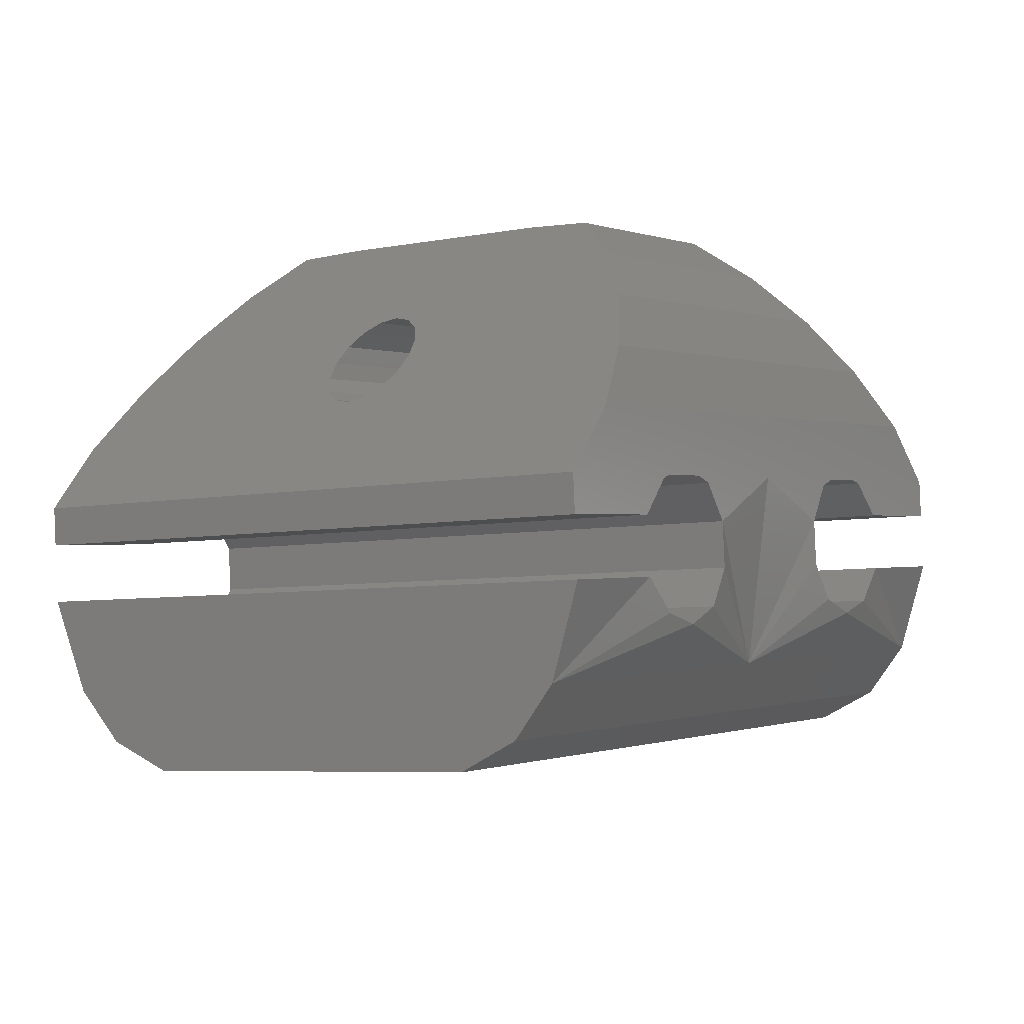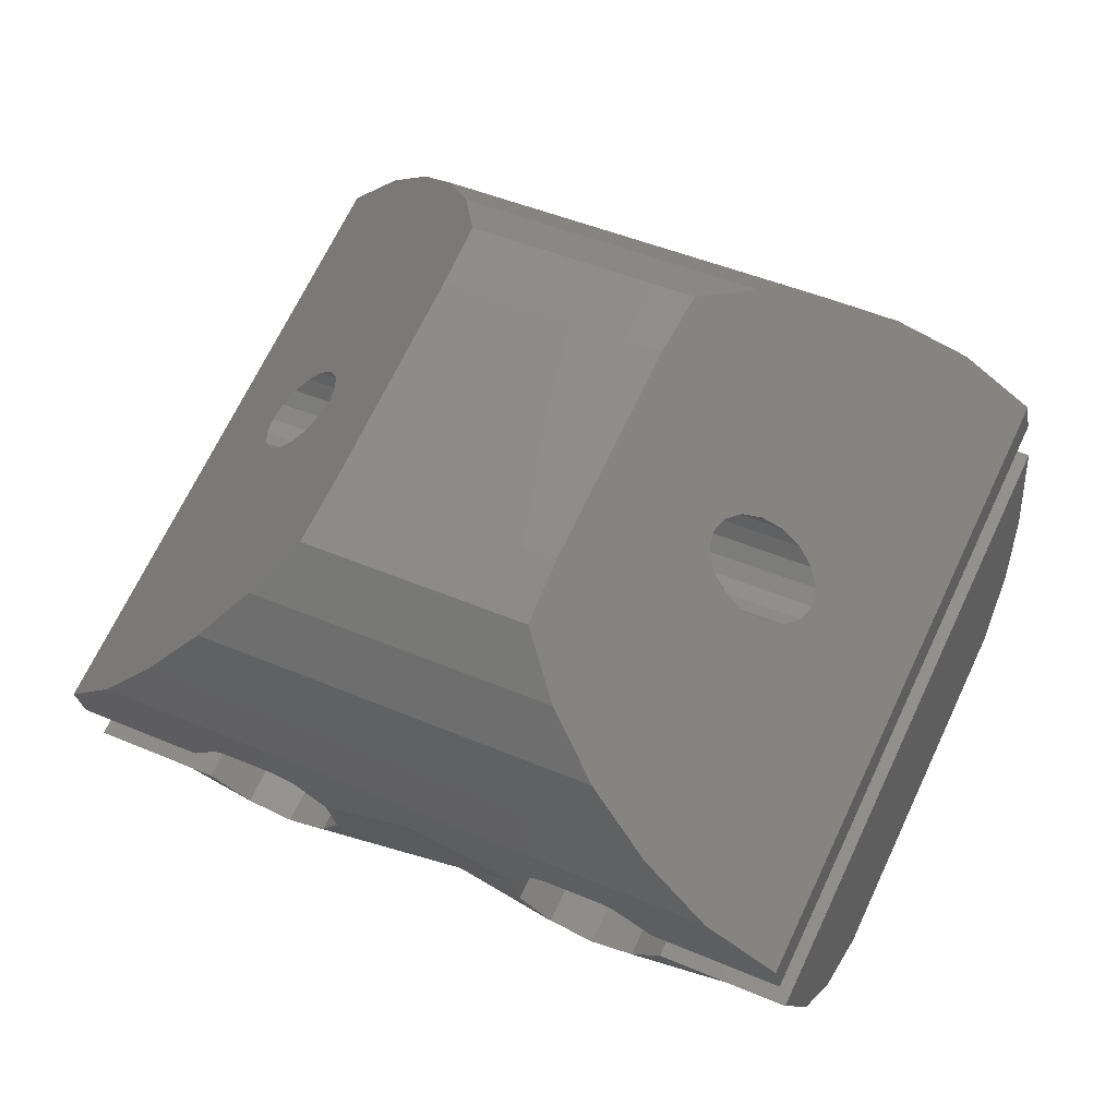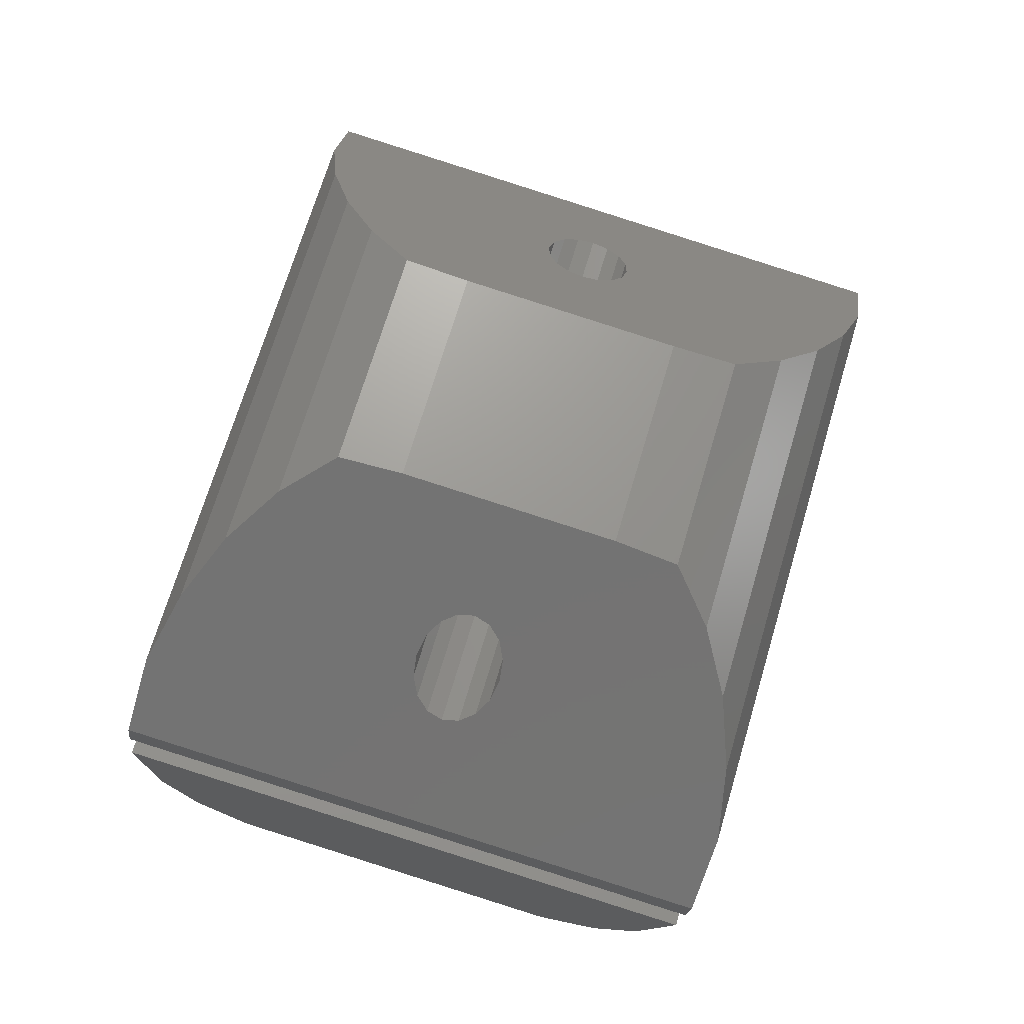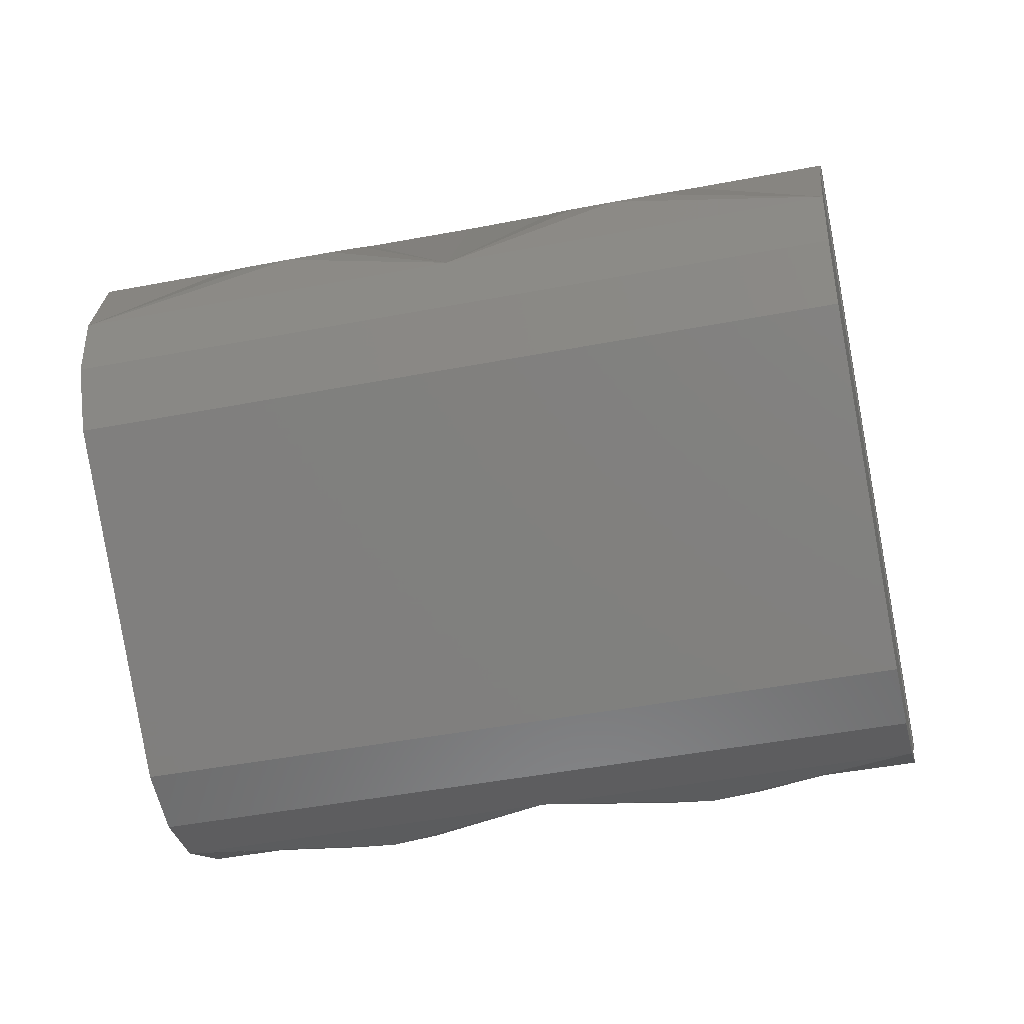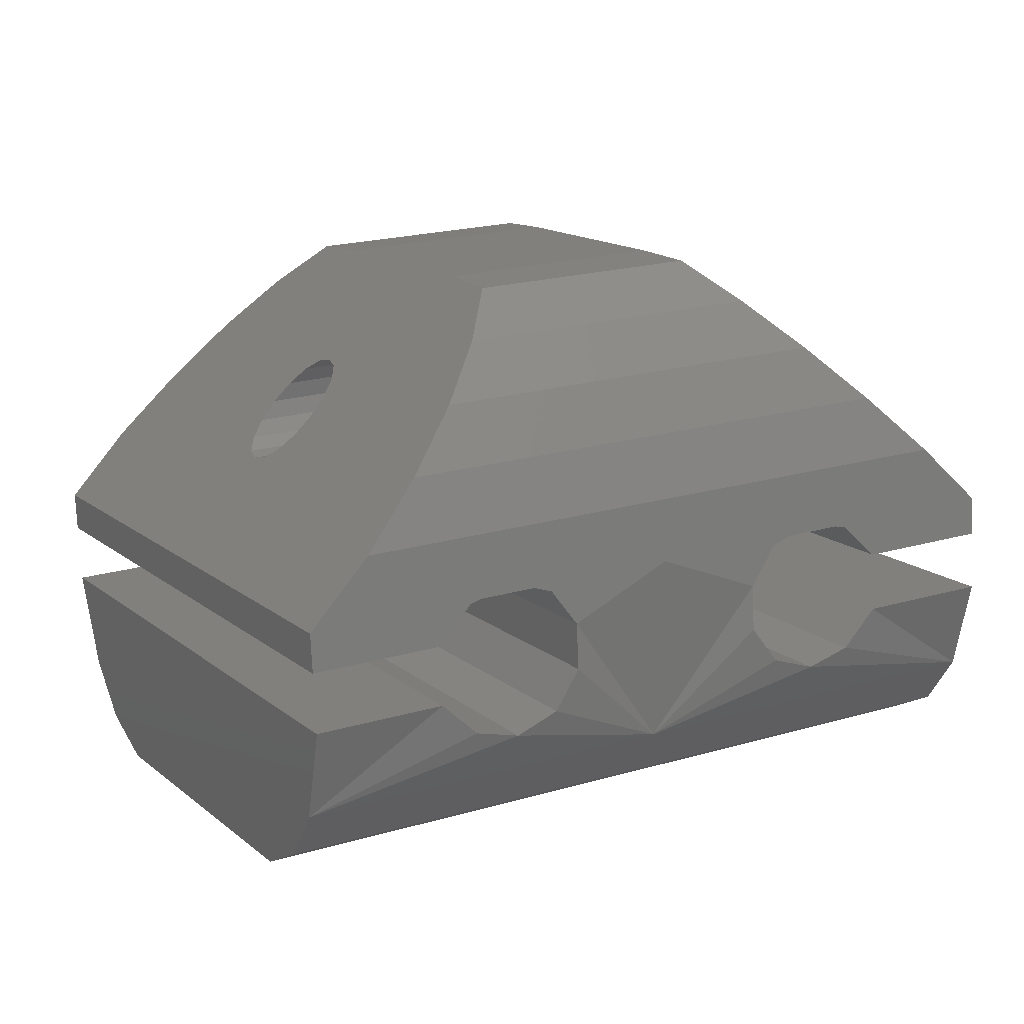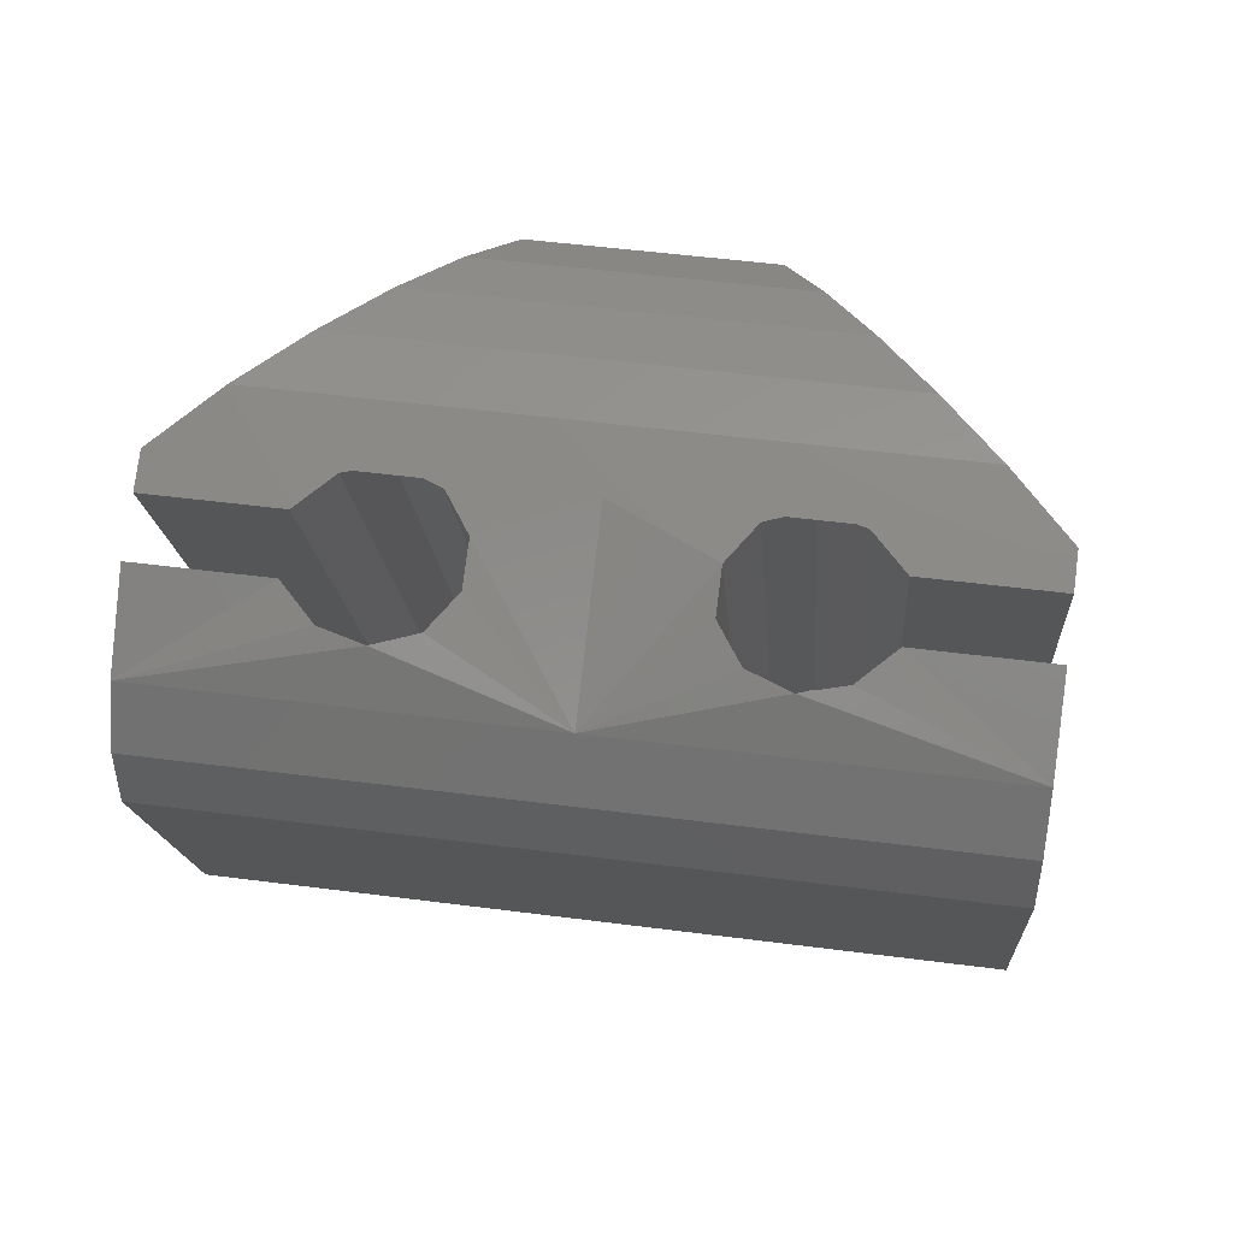
<metadata>
{"format":"stl","ext":"stl","renderer":"f3d","projection":"perspective","resolution":1024,"background":"white","views":[{"elev":8.0,"azim":14.9,"up":"+Z"},{"elev":59.1,"azim":-82.1,"up":"+Z"},{"elev":-11.2,"azim":-11.2,"up":"+Y"},{"elev":-76.6,"azim":82.6,"up":"+Z"},{"elev":5.3,"azim":-136.9,"up":"+Z"},{"elev":-7.4,"azim":76.2,"up":"+Z"}]}
</metadata>
<code>
# stl→obj: 182 verts, 364 faces
v 29.35 134.5 -24.59
v 28.8 133.4 -23.05
v 35.18 130.8 -21.5
v 34.79 130.9 -21.46
v 28.65 132.2 -21.52
v 34.4 130.8 -21.26
v 28.79 131.1 -20.08
v 34.06 130.6 -20.93
v 29.2 129.9 -18.77
v 33.84 130.4 -20.52
v 29.88 128.9 -17.65
v 33.76 130 -20.09
v 31.25 128.4 -17.39
v 33.84 129.7 -19.7
v 32.47 128 -17.23
v 34.06 129.4 -19.42
v 33.6 127.7 -17.08
v 34.39 129.3 -19.29
v 34.73 127.3 -16.93
v 34.79 129.2 -19.32
v 35.96 126.9 -16.77
v 35.18 129.3 -19.52
v 37.38 126.6 -16.65
v 35.51 129.5 -19.85
v 38.76 126.9 -17.49
v 35.73 129.8 -20.27
v 40.02 127.5 -18.58
v 35.81 130.1 -20.7
v 41.14 128.3 -19.86
v 35.74 130.4 -21.08
v 42.05 129.2 -21.28
v 35.52 130.7 -21.37
v 42.6 130.3 -22.82
v 26.7 126.5 -23.57
v 26.58 126.7 -22.2
v 26.85 126.8 -20.83
v 27.38 126.8 -19.53
v 28.13 126.7 -18.36
v 29.07 126.5 -17.35
v 30.47 126.1 -17.09
v 31.69 125.7 -16.93
v 32.82 125.3 -16.78
v 33.95 125 -16.63
v 35.18 124.6 -16.47
v 36.58 124.1 -16.34
v 37.68 123.7 -17.08
v 38.61 123.3 -18.03
v 39.34 122.9 -19.16
v 39.83 122.5 -20.43
v 39.95 122.3 -21.8
v 33.16 124.7 -20.72
v 32.79 124.8 -20.69
v 32.46 125 -20.52
v 32.23 125.1 -20.23
v 32.13 125.2 -19.86
v 32.17 125.2 -19.47
v 32.35 125.2 -19.13
v 32.63 125.1 -18.87
v 32.99 125 -18.75
v 33.36 124.9 -18.78
v 33.68 124.8 -18.95
v 33.92 124.6 -19.24
v 34.02 124.6 -19.61
v 33.98 124.5 -19.99
v 33.8 124.5 -20.34
v 33.51 124.6 -20.6
v 42.29 129.9 -27.05
v 31.35 133.2 -29.66
v 30.36 133.6 -28.65
v 32.68 132.7 -30.12
v 34.12 132.2 -29.93
v 35.35 131.9 -29.77
v 36.48 131.5 -29.61
v 37.61 131.2 -29.46
v 38.83 130.8 -29.3
v 40.27 130.3 -29.11
v 41.49 130 -28.3
v 27.71 125.6 -27.63
v 28.7 125.2 -28.64
v 30.03 124.7 -29.1
v 31.48 124.2 -28.91
v 32.7 123.8 -28.75
v 33.83 123.5 -28.6
v 34.96 123.1 -28.45
v 36.18 122.8 -28.28
v 37.62 122.3 -28.09
v 38.85 122 -27.29
v 39.64 121.9 -26.04
v 35.97 132.4 -23.71
v 29.42 134.4 -25.43
v 42.67 130.2 -23.66
v 29.53 134.2 -26.71
v 42.78 130 -24.94
v 41.77 127.5 -23.31
v 28.52 131.6 -25.08
v 41.46 126.9 -22.44
v 28.21 131 -24.22
v 41.13 126 -22.07
v 27.88 130.1 -23.84
v 40.86 125 -22.3
v 27.61 129.2 -24.07
v 40.75 124.3 -23.05
v 27.49 128.5 -24.82
v 40.83 124.2 -24.06
v 27.58 128.3 -25.83
v 41.08 124.6 -24.95
v 27.83 128.8 -26.72
v 41.41 125.5 -25.41
v 28.16 129.6 -27.18
v 41.7 126.4 -25.27
v 28.45 130.6 -27.04
v 41.88 127.3 -24.59
v 28.62 131.4 -26.36
v 31.13 118.6 -19.94
v 24.37 120 -21.35
v 24.05 118.5 -22.56
v 30.79 118.8 -19.92
v 25.06 121.3 -20.14
v 30.53 119.1 -19.78
v 25.96 122.5 -18.99
v 30.4 119.5 -19.52
v 27.05 123.4 -17.94
v 30.41 120 -19.2
v 28.27 124.1 -17.04
v 30.57 120.4 -18.86
v 29.69 123.7 -16.79
v 30.85 120.7 -18.55
v 30.91 123.3 -16.63
v 31.21 120.8 -18.32
v 32.04 123 -16.48
v 31.59 120.8 -18.21
v 33.17 122.6 -16.33
v 31.93 120.6 -18.23
v 34.4 122.2 -16.17
v 32.19 120.2 -18.37
v 35.78 121.7 -16.04
v 32.32 119.8 -18.63
v 36.6 120.4 -16.67
v 32.31 119.4 -18.95
v 37.2 119 -17.49
v 32.15 119 -19.29
v 37.54 117.4 -18.47
v 31.87 118.7 -19.6
v 37.62 115.8 -19.58
v 31.51 118.6 -19.83
v 37.3 114.3 -20.78
v 25.07 117.6 -26.61
v 26.05 117.2 -27.62
v 36.99 113.9 -25.02
v 27.38 116.7 -28.09
v 28.83 116.2 -27.89
v 30.05 115.8 -27.73
v 31.18 115.5 -27.58
v 32.31 115.1 -27.43
v 33.53 114.7 -27.26
v 34.97 114.3 -27.07
v 36.2 114 -26.27
v 24.12 118.3 -23.39
v 30.68 116.4 -21.67
v 37.37 114.2 -21.62
v 24.23 118.1 -24.67
v 37.48 114 -22.9
v 25.03 121.1 -23.74
v 38.28 116.9 -21.97
v 25.2 121.9 -23.06
v 38.46 117.8 -21.29
v 25.49 122.9 -22.92
v 38.74 118.7 -21.15
v 25.82 123.8 -23.38
v 39.07 119.6 -21.61
v 26.07 124.2 -24.27
v 39.32 120 -22.5
v 26.16 124 -25.28
v 39.41 119.9 -23.51
v 26.04 123.3 -26.04
v 39.3 119.2 -24.26
v 25.77 122.4 -26.26
v 39.03 118.2 -24.49
v 25.44 121.5 -25.89
v 38.7 117.3 -24.11
v 25.13 120.9 -25.02
v 38.39 116.7 -23.25
f 1 2 3
f 2 4 3
f 2 5 4
f 5 6 4
f 5 7 6
f 7 8 6
f 7 9 8
f 9 10 8
f 9 11 10
f 11 12 10
f 11 13 12
f 13 14 12
f 13 15 14
f 15 16 14
f 15 17 16
f 17 18 16
f 17 19 18
f 19 20 18
f 19 21 20
f 21 22 20
f 21 23 22
f 23 24 22
f 23 25 24
f 25 26 24
f 25 27 26
f 27 28 26
f 27 29 28
f 29 30 28
f 29 31 30
f 31 32 30
f 31 33 32
f 33 3 32
f 33 1 3
f 1 3 3
f 34 2 1
f 34 35 2
f 35 5 2
f 35 36 5
f 36 7 5
f 36 37 7
f 37 9 7
f 37 38 9
f 38 11 9
f 38 39 11
f 39 13 11
f 39 40 13
f 40 15 13
f 40 41 15
f 41 17 15
f 41 42 17
f 42 19 17
f 42 43 19
f 43 21 19
f 43 44 21
f 44 23 21
f 44 45 23
f 45 25 23
f 45 46 25
f 46 27 25
f 46 47 27
f 47 29 27
f 47 48 29
f 48 31 29
f 48 49 31
f 49 33 31
f 49 50 33
f 3 4 51
f 4 52 51
f 4 6 52
f 6 53 52
f 6 8 53
f 8 54 53
f 8 10 54
f 10 55 54
f 10 12 55
f 12 56 55
f 12 14 56
f 14 57 56
f 14 16 57
f 16 58 57
f 16 18 58
f 18 59 58
f 18 20 59
f 20 60 59
f 20 22 60
f 22 61 60
f 22 24 61
f 24 62 61
f 24 26 62
f 26 63 62
f 26 28 63
f 28 64 63
f 28 30 64
f 30 65 64
f 30 32 65
f 32 66 65
f 32 3 66
f 3 51 66
f 67 68 69
f 67 70 68
f 67 71 70
f 67 72 71
f 67 73 72
f 67 74 73
f 67 75 74
f 67 76 75
f 67 77 76
f 69 68 78
f 68 79 78
f 68 70 79
f 70 80 79
f 70 71 80
f 71 81 80
f 71 72 81
f 72 82 81
f 72 73 82
f 73 83 82
f 73 74 83
f 74 84 83
f 74 75 84
f 75 85 84
f 75 76 85
f 76 86 85
f 76 77 86
f 77 87 86
f 77 67 87
f 67 88 87
f 89 90 1
f 91 90 89
f 33 91 89
f 69 92 67
f 67 92 93
f 91 94 95
f 95 90 91
f 94 96 97
f 97 95 94
f 96 98 99
f 99 97 96
f 98 100 101
f 101 99 98
f 100 102 103
f 103 101 100
f 102 104 105
f 105 103 102
f 104 106 107
f 107 105 104
f 106 108 109
f 109 107 106
f 108 110 111
f 111 109 108
f 110 112 113
f 113 111 110
f 112 93 92
f 92 113 112
f 91 33 94
f 95 1 90
f 94 33 96
f 97 1 95
f 96 33 98
f 99 1 97
f 50 98 33
f 1 99 34
f 98 50 100
f 101 34 99
f 100 50 102
f 103 34 101
f 88 102 50
f 34 103 78
f 102 88 104
f 105 78 103
f 104 88 106
f 107 78 105
f 106 88 108
f 109 78 107
f 67 108 88
f 78 109 69
f 108 67 110
f 111 69 109
f 110 67 112
f 113 69 111
f 112 67 93
f 92 69 113
f 114 115 116
f 114 117 115
f 117 118 115
f 117 119 118
f 119 120 118
f 119 121 120
f 121 122 120
f 121 123 122
f 123 124 122
f 123 125 124
f 125 126 124
f 125 127 126
f 127 128 126
f 127 129 128
f 129 130 128
f 129 131 130
f 131 132 130
f 131 133 132
f 133 134 132
f 133 135 134
f 135 136 134
f 135 137 136
f 137 138 136
f 137 139 138
f 139 140 138
f 139 141 140
f 141 142 140
f 141 143 142
f 143 144 142
f 143 145 144
f 145 146 144
f 145 114 146
f 114 116 146
f 114 114 116
f 116 115 34
f 115 35 34
f 115 118 35
f 118 36 35
f 118 120 36
f 120 37 36
f 120 122 37
f 122 38 37
f 122 124 38
f 124 39 38
f 124 126 39
f 126 40 39
f 126 128 40
f 128 41 40
f 128 130 41
f 130 42 41
f 130 132 42
f 132 43 42
f 132 134 43
f 134 44 43
f 134 136 44
f 136 45 44
f 136 138 45
f 138 46 45
f 138 140 46
f 140 47 46
f 140 142 47
f 142 48 47
f 142 144 48
f 144 49 48
f 144 146 49
f 146 50 49
f 51 117 114
f 51 52 117
f 52 119 117
f 52 53 119
f 53 121 119
f 53 54 121
f 54 123 121
f 54 55 123
f 55 125 123
f 55 56 125
f 56 127 125
f 56 57 127
f 57 129 127
f 57 58 129
f 58 131 129
f 58 59 131
f 59 133 131
f 59 60 133
f 60 135 133
f 60 61 135
f 61 137 135
f 61 62 137
f 62 139 137
f 62 63 139
f 63 141 139
f 63 64 141
f 64 143 141
f 64 65 143
f 65 145 143
f 65 66 145
f 66 114 145
f 66 51 114
f 147 148 149
f 148 150 149
f 150 151 149
f 151 152 149
f 152 153 149
f 153 154 149
f 154 155 149
f 155 156 149
f 156 157 149
f 78 148 147
f 78 79 148
f 79 150 148
f 79 80 150
f 80 151 150
f 80 81 151
f 81 152 151
f 81 82 152
f 82 153 152
f 82 83 153
f 83 154 153
f 83 84 154
f 84 155 154
f 84 85 155
f 85 156 155
f 85 86 156
f 86 157 156
f 86 87 157
f 87 149 157
f 87 88 149
f 116 158 159
f 159 158 160
f 159 160 146
f 149 161 147
f 162 161 149
f 163 164 160
f 160 158 163
f 165 166 164
f 164 163 165
f 167 168 166
f 166 165 167
f 169 170 168
f 168 167 169
f 171 172 170
f 170 169 171
f 173 174 172
f 172 171 173
f 175 176 174
f 174 173 175
f 177 178 176
f 176 175 177
f 179 180 178
f 178 177 179
f 181 182 180
f 180 179 181
f 161 162 182
f 182 181 161
f 164 146 160
f 158 116 163
f 166 146 164
f 163 116 165
f 168 146 166
f 165 116 167
f 146 168 50
f 34 167 116
f 170 50 168
f 167 34 169
f 172 50 170
f 169 34 171
f 50 172 88
f 78 171 34
f 174 88 172
f 171 78 173
f 176 88 174
f 173 78 175
f 178 88 176
f 175 78 177
f 88 178 149
f 147 177 78
f 180 149 178
f 177 147 179
f 182 149 180
f 179 147 181
f 162 149 182
f 181 147 161

</code>
